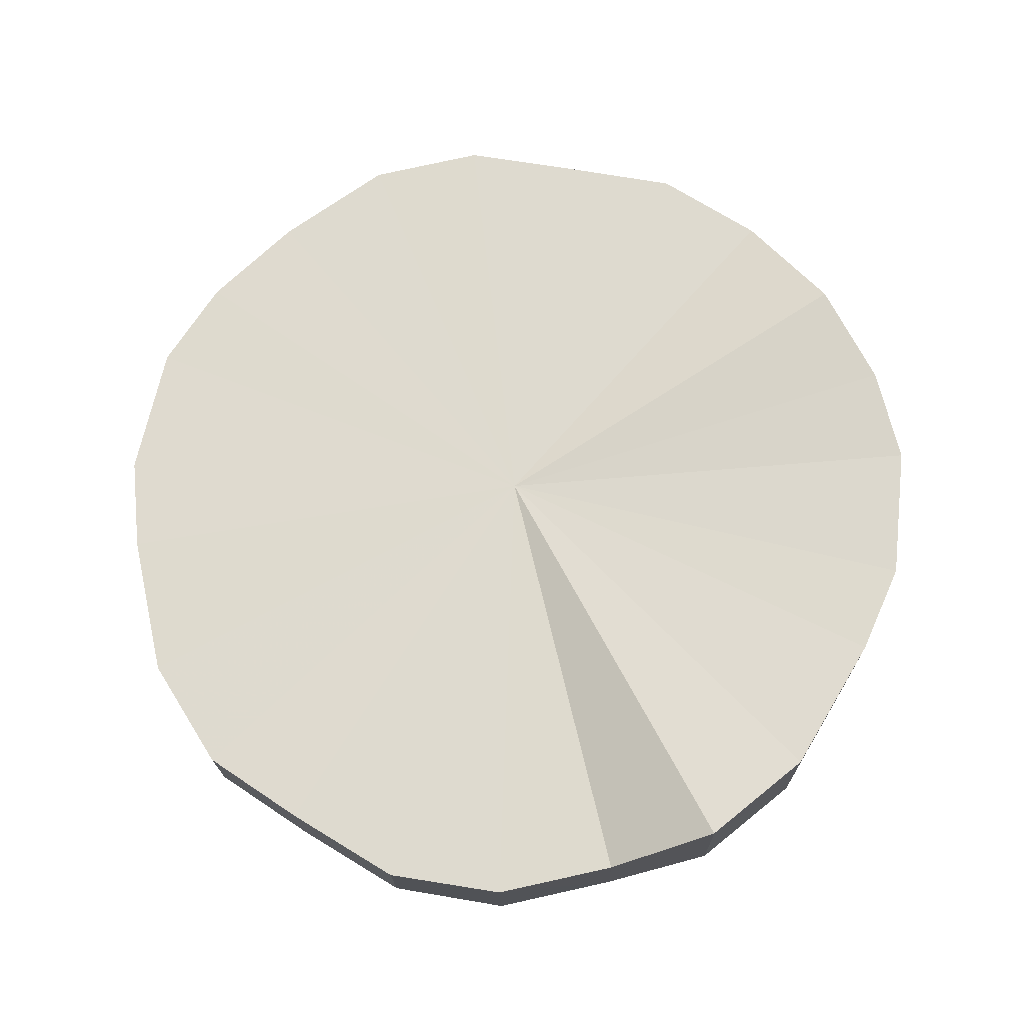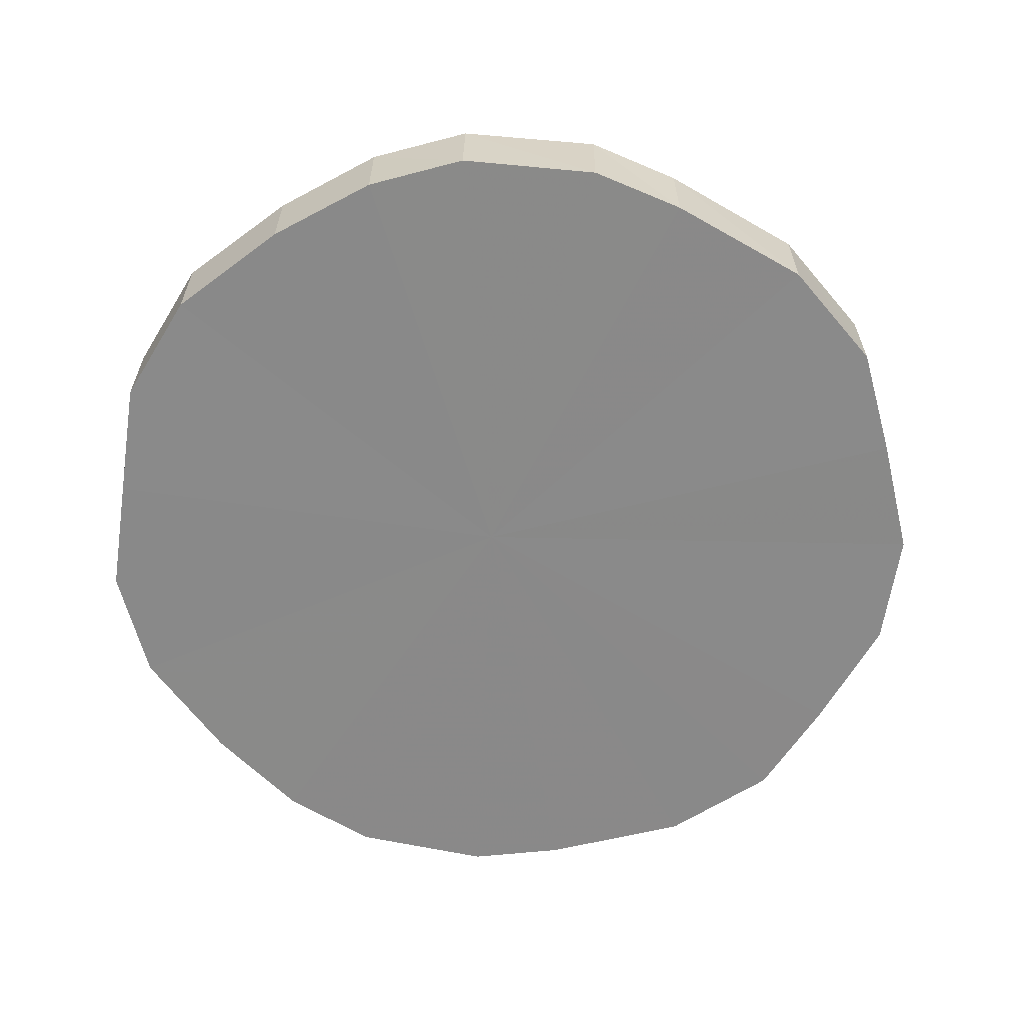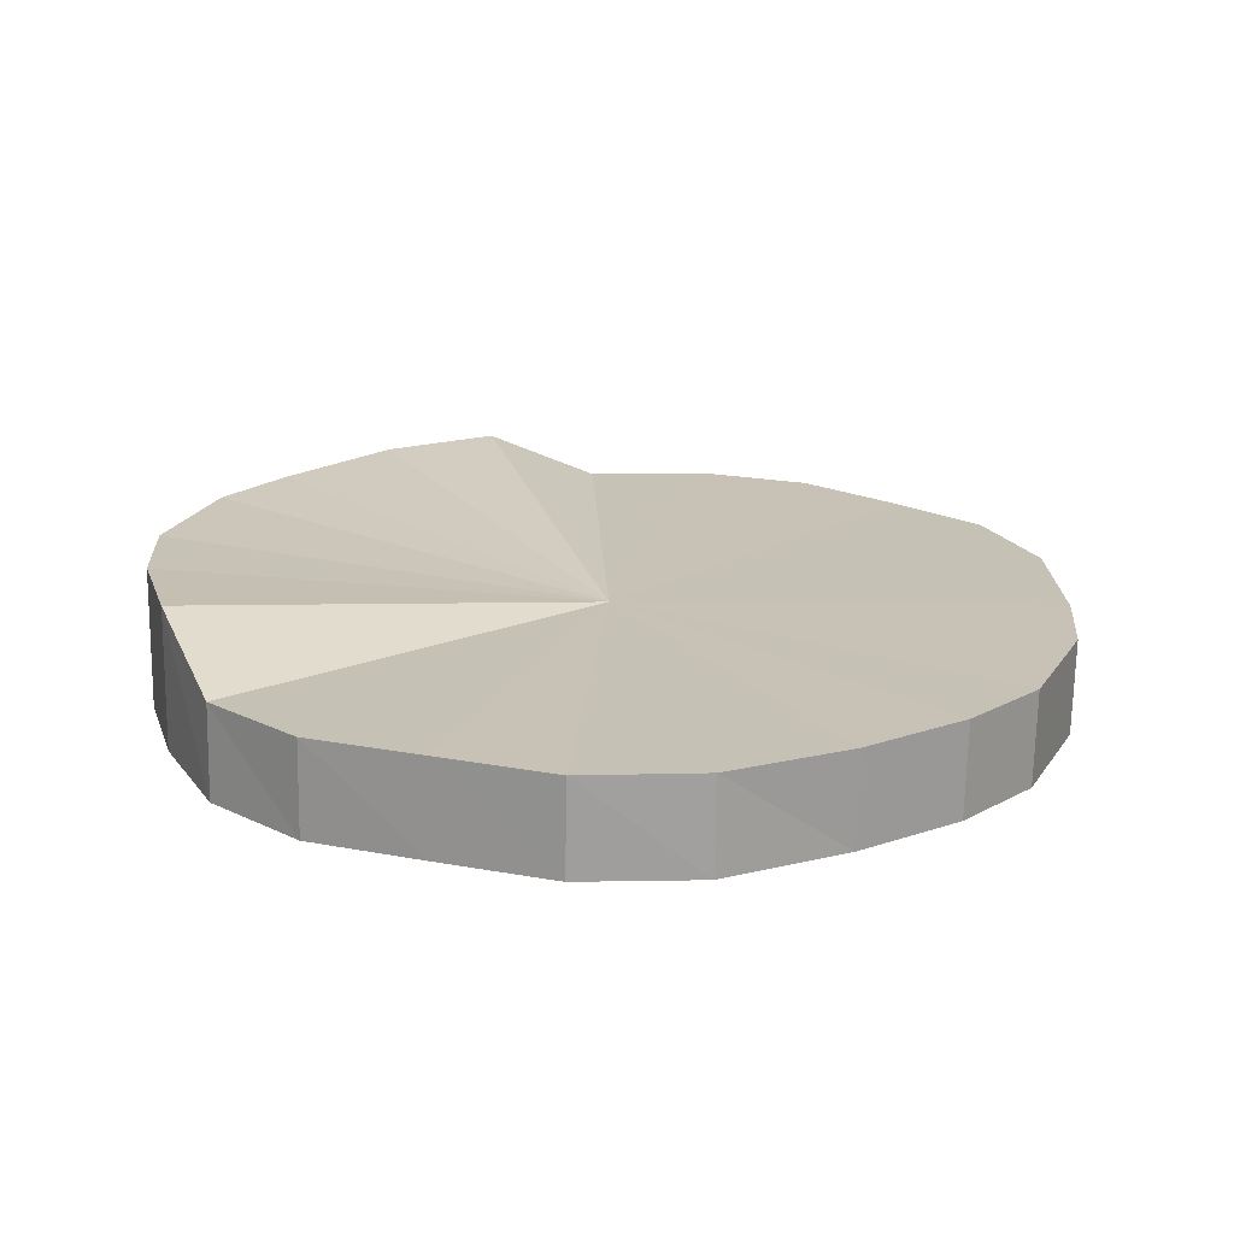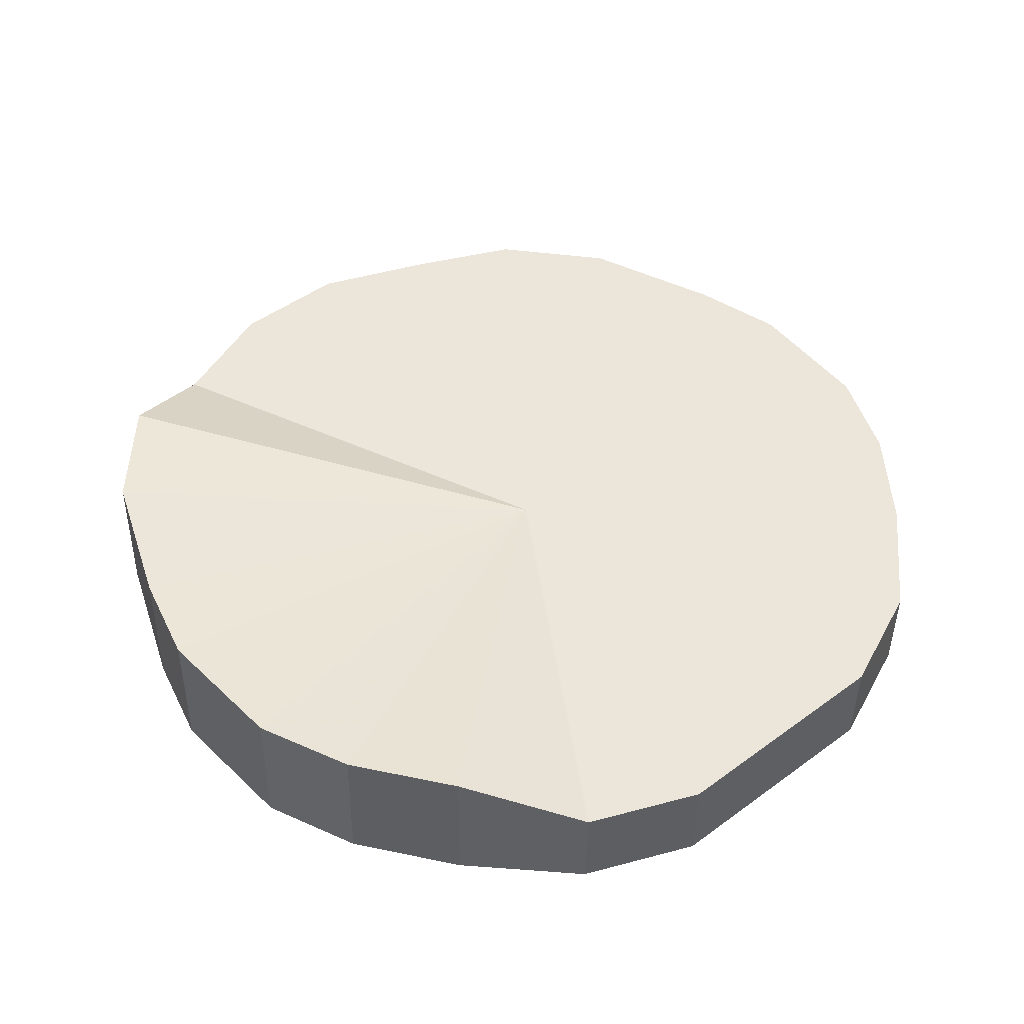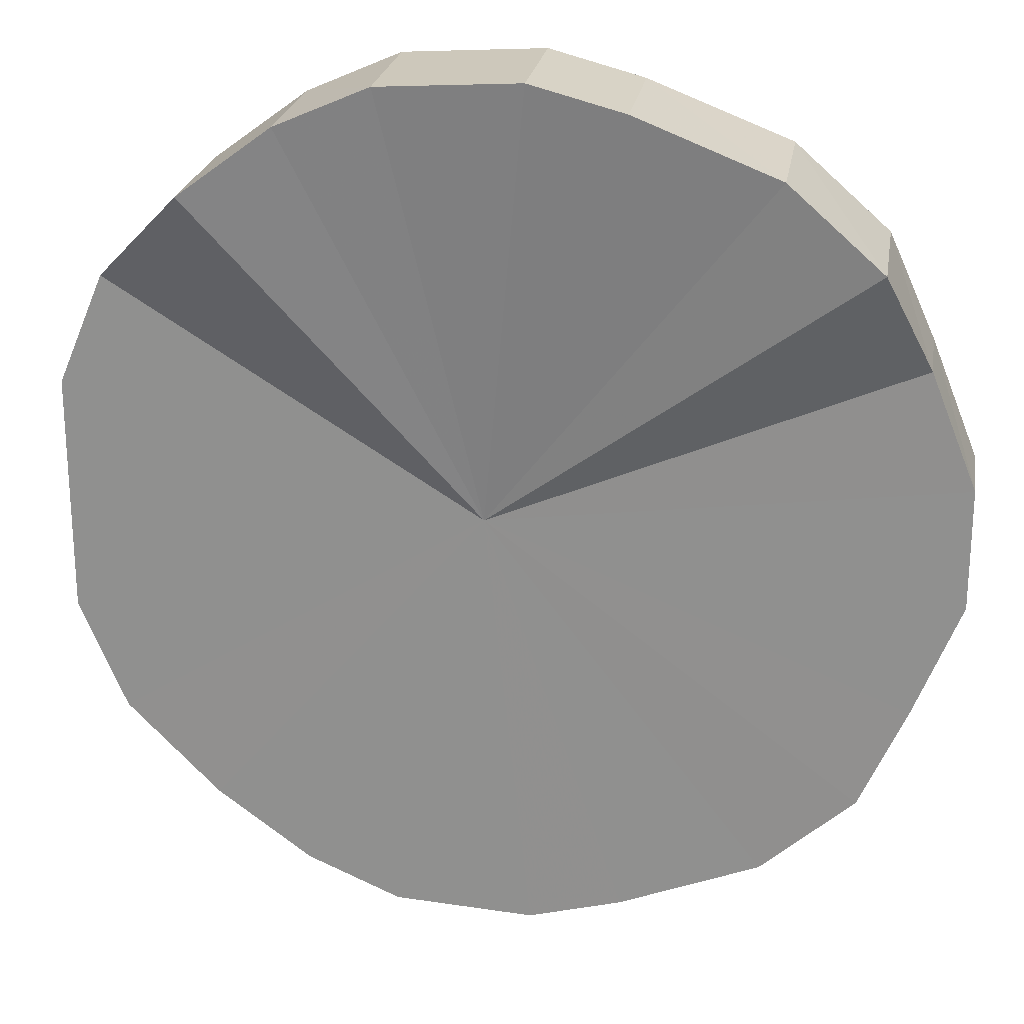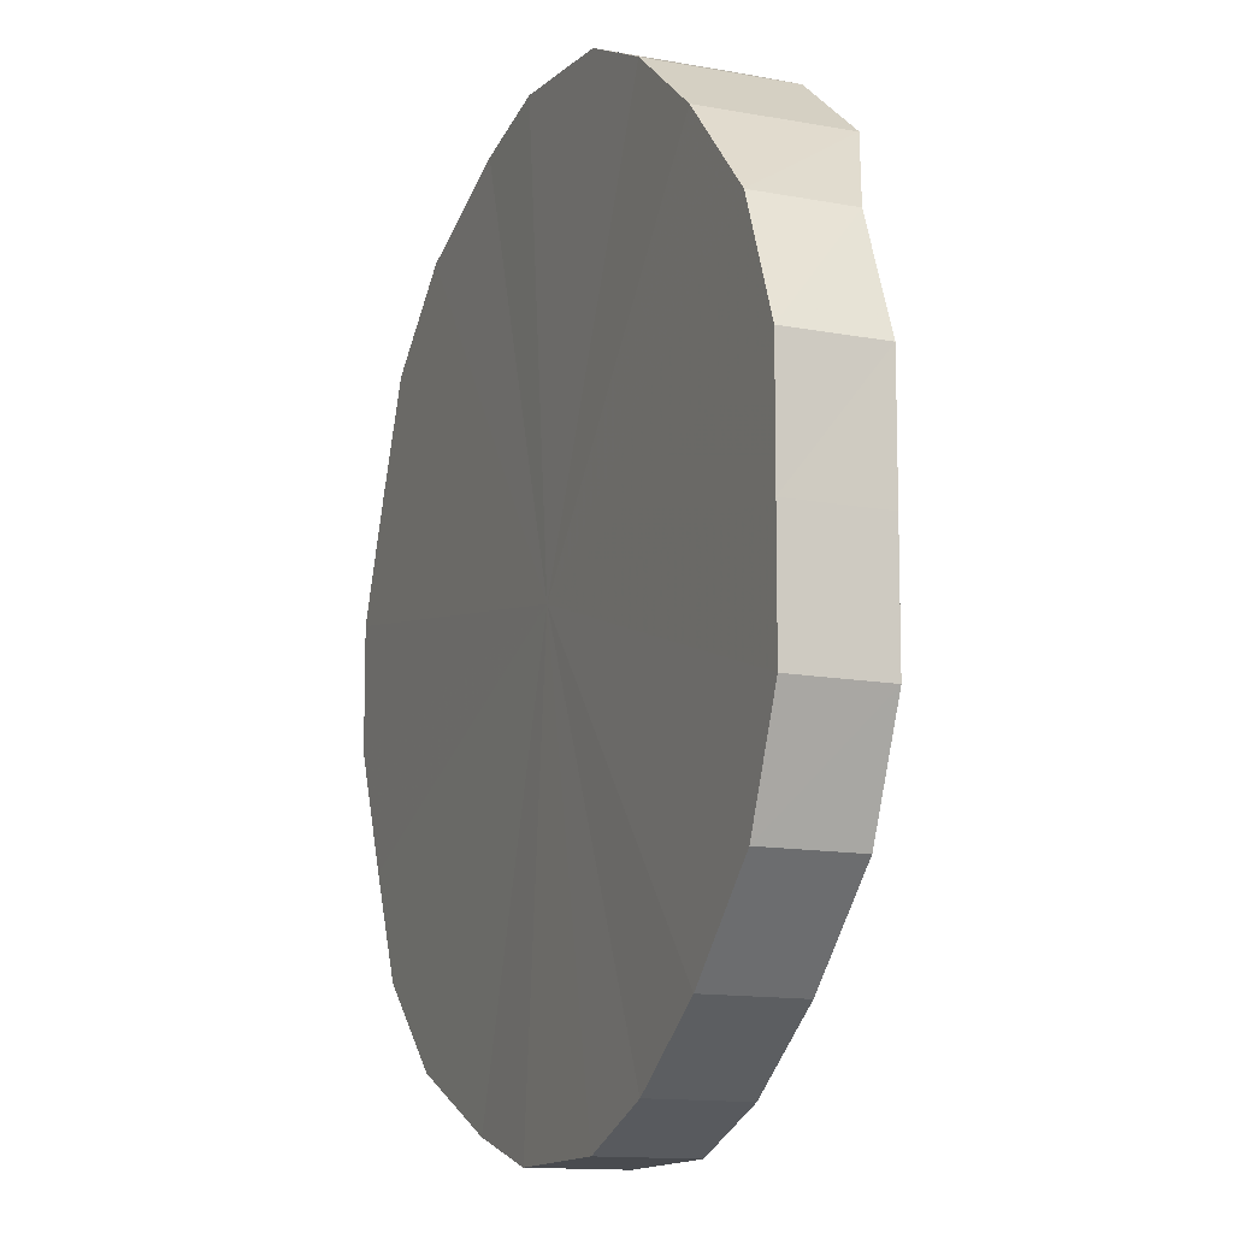
<metadata>
{"format":"obj","ext":"obj","renderer":"f3d","projection":"perspective","resolution":1024,"background":"white","views":[{"elev":71.0,"azim":-80.6,"up":"+Y"},{"elev":-63.3,"azim":171.5,"up":"+Y"},{"elev":18.9,"azim":110.2,"up":"+Y"},{"elev":47.1,"azim":50.2,"up":"+Y"},{"elev":22.7,"azim":-170.8,"up":"+Z"},{"elev":-10.5,"azim":67.2,"up":"+Z"}]}
</metadata>
<code>
o 23342
v 2227 1867 8.259
v 2227 1867 8.285
v 2227 1867 8.26
v 2227 1867 8.309
v 2227 1867 8.286
v 2227 1867 8.234
v 2227 1867 8.234
v 2227 1867 8.329
v 2227 1867 8.309
v 2227 1867 8.21
v 2227 1867 8.211
v 2227 1867 8.344
v 2227 1867 8.329
v 2227 1867 8.19
v 2227 1867 8.19
v 2227 1867 8.352
v 2227 1867 8.344
v 2227 1867 8.175
v 2227 1867 8.176
v 2227 1867 8.354
v 2227 1867 8.353
v 2227 1867 8.167
v 2227 1867 8.167
v 2227 1867 8.349
v 2227 1867 8.355
v 2227 1867 8.165
v 2227 1867 8.165
v 2227 1867 8.337
v 2227 1867 8.349
v 2227 1867 8.17
v 2227 1867 8.17
v 2227 1867 8.319
v 2227 1867 8.337
v 2227 1867 8.182
v 2227 1867 8.182
v 2227 1867 8.297
v 2227 1867 8.32
v 2227 1867 8.2
v 2227 1867 8.2
v 2227 1867 8.272
v 2227 1867 8.298
v 2227 1867 8.222
v 2227 1867 8.222
v 2227 1867 8.247
v 2227 1867 8.273
v 2227 1867 8.247
v 2227 1867 8.26
v 2227 1867 8.285
v 2227 1867 8.286
v 2227 1867 8.309
v 2227 1867 8.309
v 2227 1867 8.234
v 2227 1867 8.259
v 2227 1867 8.211
v 2227 1867 8.234
v 2227 1867 8.329
v 2227 1867 8.329
v 2227 1867 8.19
v 2227 1867 8.21
v 2227 1867 8.176
v 2227 1867 8.19
v 2227 1867 8.344
v 2227 1867 8.344
v 2227 1867 8.167
v 2227 1867 8.175
v 2227 1867 8.165
v 2227 1867 8.167
v 2227 1867 8.352
v 2227 1867 8.353
v 2227 1867 8.17
v 2227 1867 8.165
v 2227 1867 8.182
v 2227 1867 8.17
v 2227 1867 8.354
v 2227 1867 8.355
v 2227 1867 8.2
v 2227 1867 8.182
v 2227 1867 8.222
v 2227 1867 8.2
v 2227 1867 8.349
v 2227 1867 8.349
v 2227 1867 8.247
v 2227 1867 8.222
v 2227 1867 8.273
v 2227 1867 8.247
v 2227 1867 8.337
v 2227 1867 8.337
v 2227 1867 8.298
v 2227 1867 8.272
v 2227 1867 8.32
v 2227 1867 8.297
v 2227 1867 8.319
v 2227 1867 8.259
v 2227 1867 8.285
v 2227 1867 8.259
v 2227 1867 8.309
v 2227 1867 8.234
v 2227 1867 8.329
v 2227 1867 8.21
v 2227 1867 8.344
v 2227 1867 8.19
v 2227 1867 8.352
v 2227 1867 8.175
v 2227 1867 8.354
v 2227 1867 8.167
v 2227 1867 8.349
v 2227 1867 8.165
v 2227 1867 8.337
v 2227 1867 8.17
v 2227 1867 8.319
v 2227 1867 8.182
v 2227 1867 8.297
v 2227 1867 8.2
v 2227 1867 8.272
v 2227 1867 8.222
v 2227 1867 8.247
v 2227 1867 8.26
v 2227 1867 8.26
v 2227 1867 8.286
v 2227 1867 8.234
v 2227 1867 8.309
v 2227 1867 8.211
v 2227 1867 8.329
v 2227 1867 8.19
v 2227 1867 8.344
v 2227 1867 8.176
v 2227 1867 8.353
v 2227 1867 8.167
v 2227 1867 8.355
v 2227 1867 8.165
v 2227 1867 8.349
v 2227 1867 8.17
v 2227 1867 8.337
v 2227 1867 8.182
v 2227 1867 8.32
v 2227 1867 8.2
v 2227 1867 8.298
v 2227 1867 8.222
v 2227 1867 8.273
v 2227 1867 8.247
f 1 2 3
f 2 4 5
f 6 1 7
f 4 8 9
f 10 6 11
f 8 12 13
f 14 10 15
f 12 16 17
f 18 14 19
f 16 20 21
f 22 18 23
f 20 24 25
f 26 22 27
f 24 28 29
f 30 26 31
f 28 32 33
f 34 30 35
f 32 36 37
f 38 34 39
f 36 40 41
f 42 38 43
f 40 44 45
f 44 42 46
f 47 48 49
f 49 50 51
f 52 53 47
f 54 55 52
f 51 56 57
f 58 59 54
f 60 61 58
f 57 62 63
f 64 65 60
f 66 67 64
f 63 68 69
f 70 71 66
f 72 73 70
f 69 74 75
f 76 77 72
f 78 79 76
f 75 80 81
f 82 83 78
f 84 85 82
f 81 86 87
f 88 89 84
f 90 91 88
f 87 92 90
f 93 94 95
f 93 96 94
f 93 95 97
f 93 98 96
f 93 97 99
f 93 100 98
f 93 99 101
f 93 102 100
f 93 101 103
f 93 104 102
f 93 103 105
f 93 106 104
f 93 105 107
f 93 108 106
f 93 107 109
f 93 110 108
f 93 109 111
f 93 112 110
f 93 111 113
f 93 114 112
f 93 113 115
f 93 116 114
f 93 115 116
f 117 118 119
f 117 120 118
f 117 119 121
f 117 122 120
f 117 121 123
f 117 124 122
f 117 123 125
f 117 126 124
f 117 125 127
f 117 128 126
f 117 127 129
f 117 130 128
f 117 129 131
f 117 132 130
f 117 131 133
f 117 134 132
f 117 133 135
f 117 136 134
f 117 135 137
f 117 138 136
f 117 137 139
f 117 140 138
f 117 139 140

</code>
